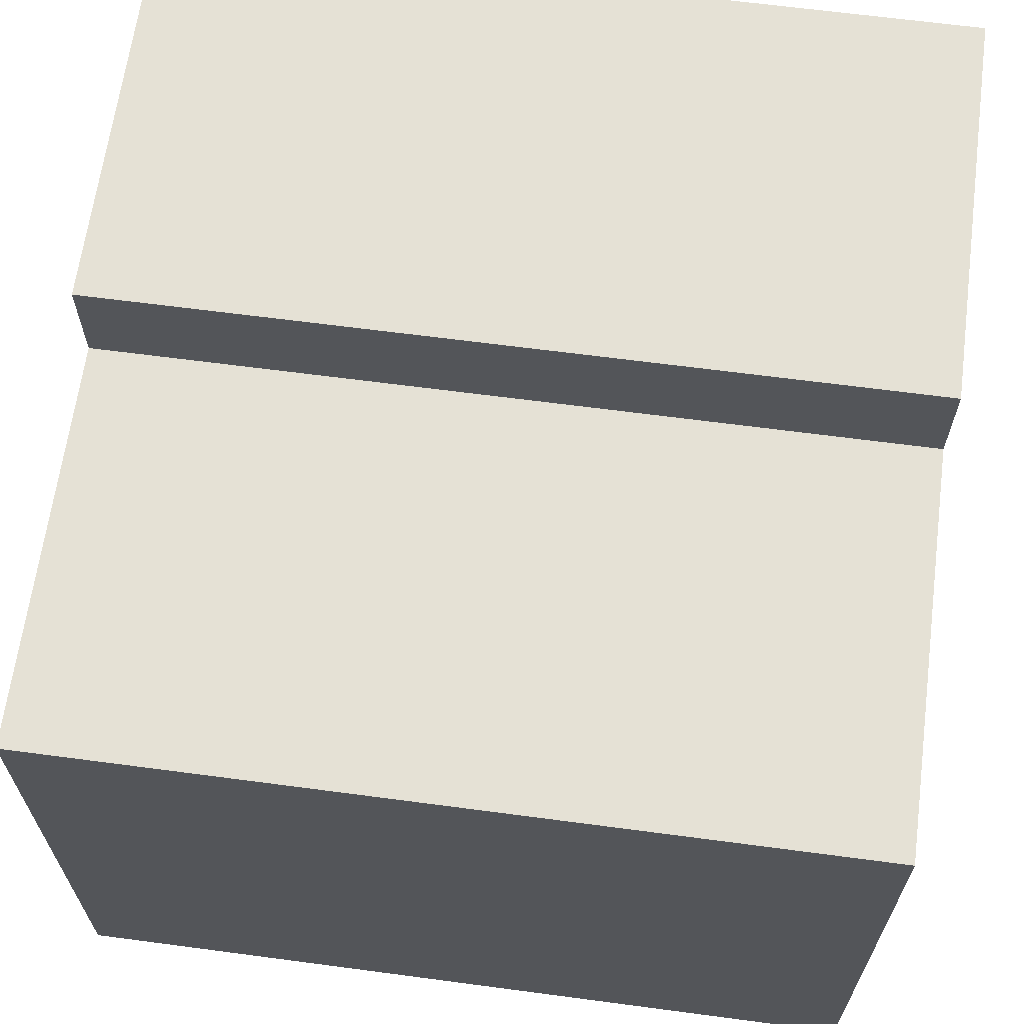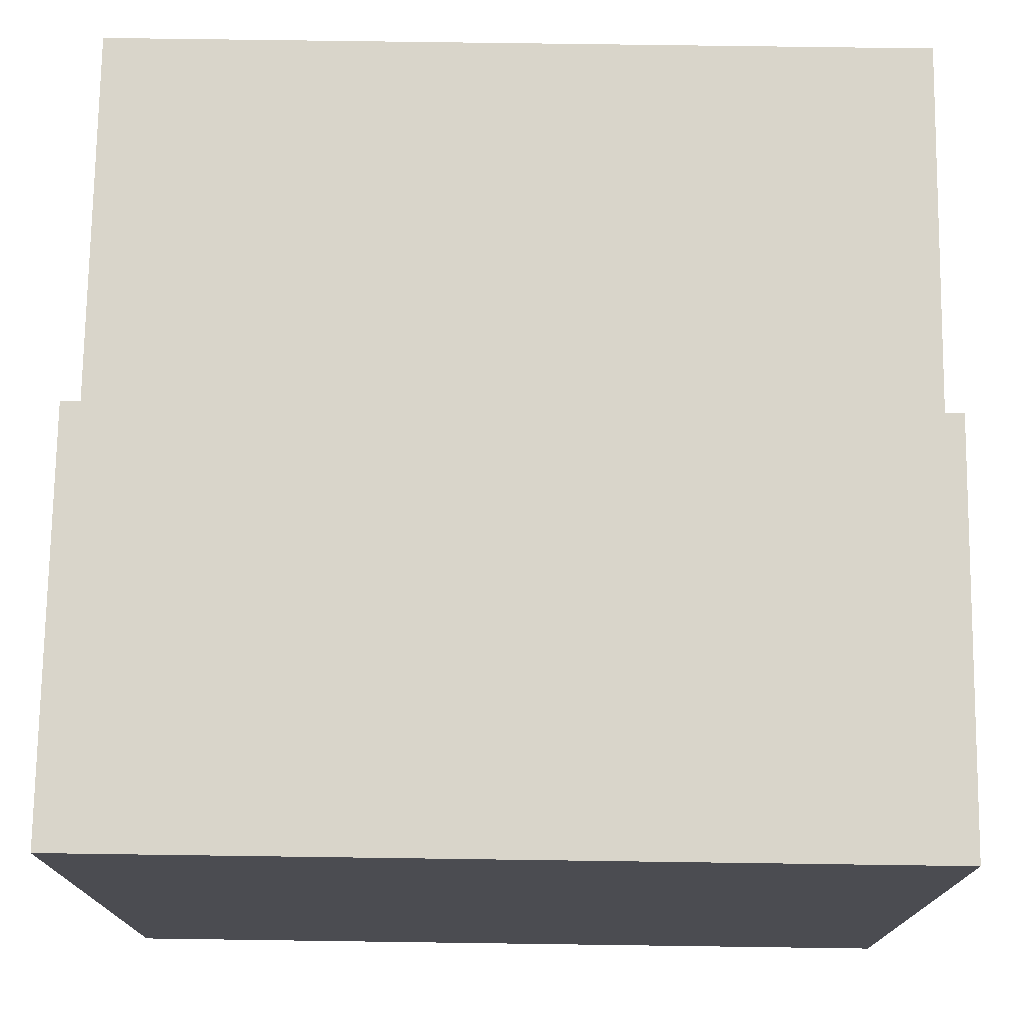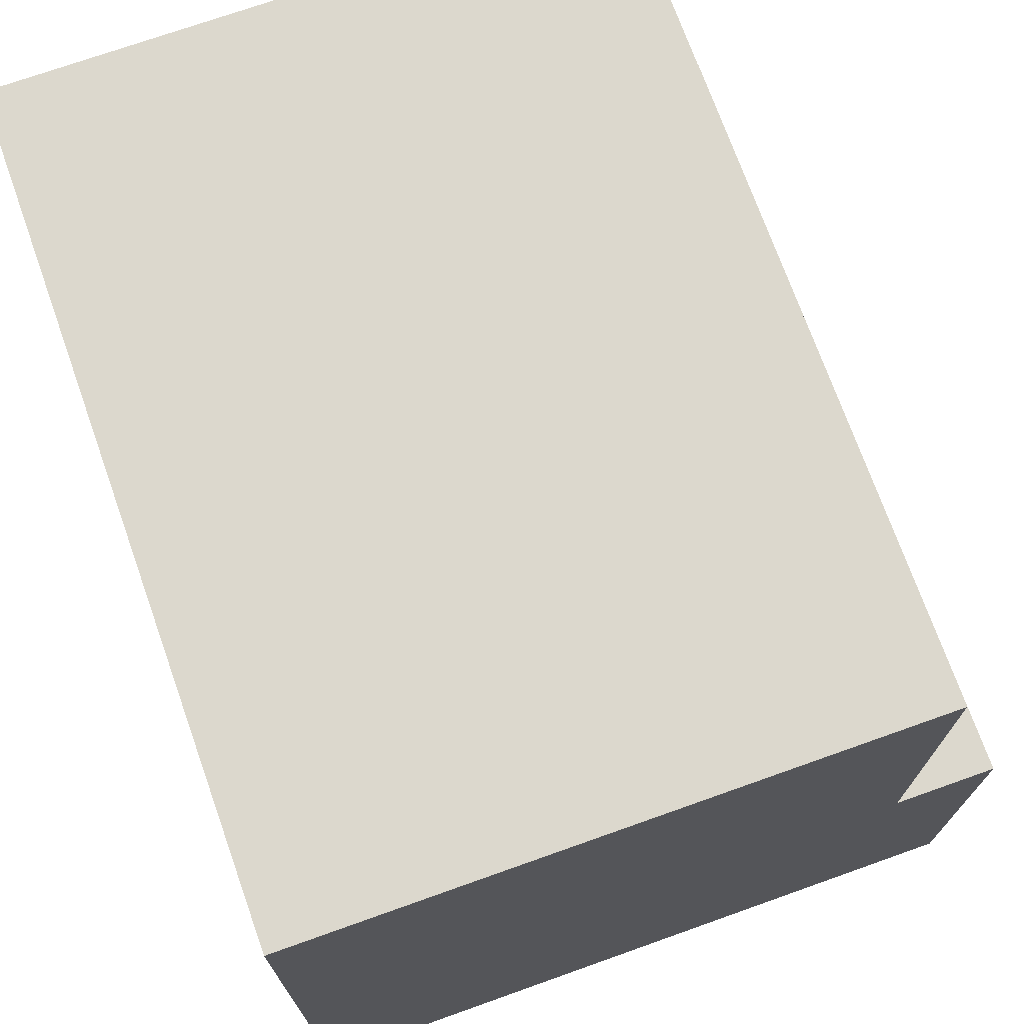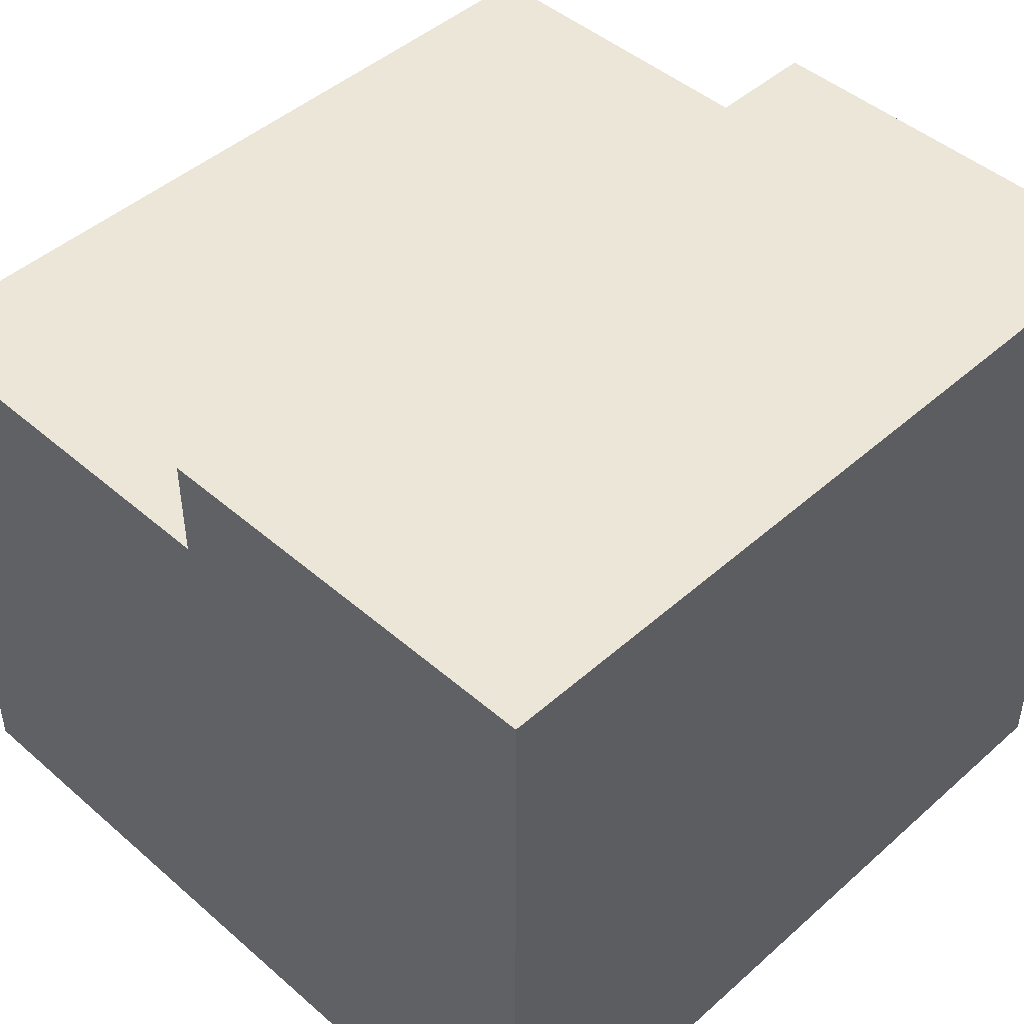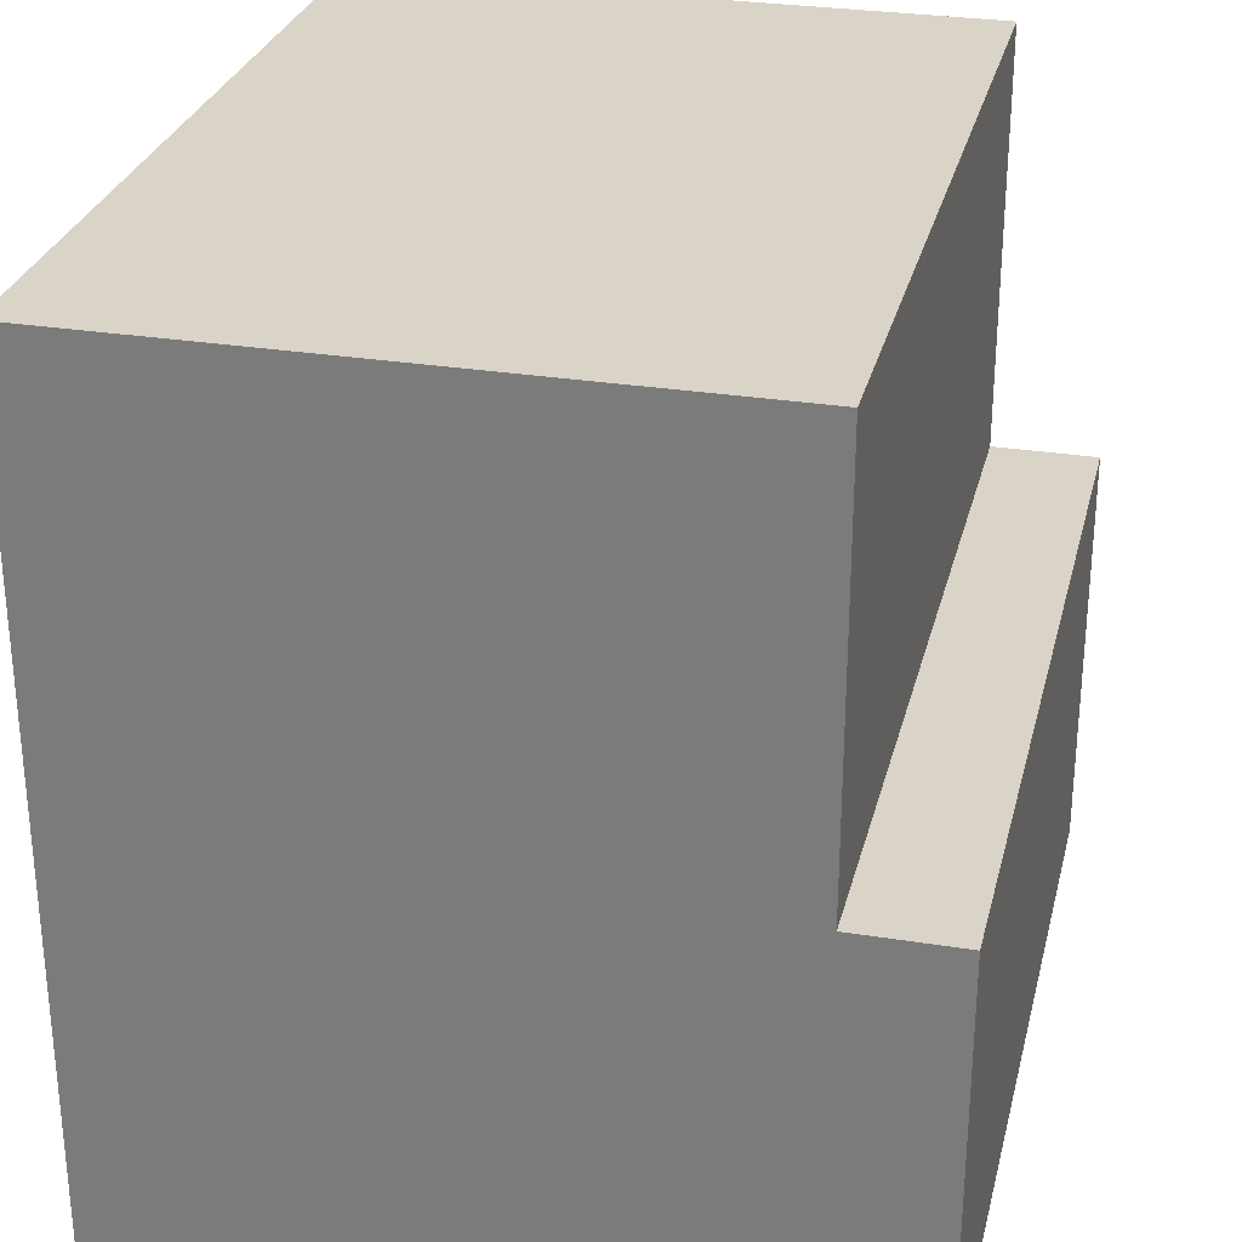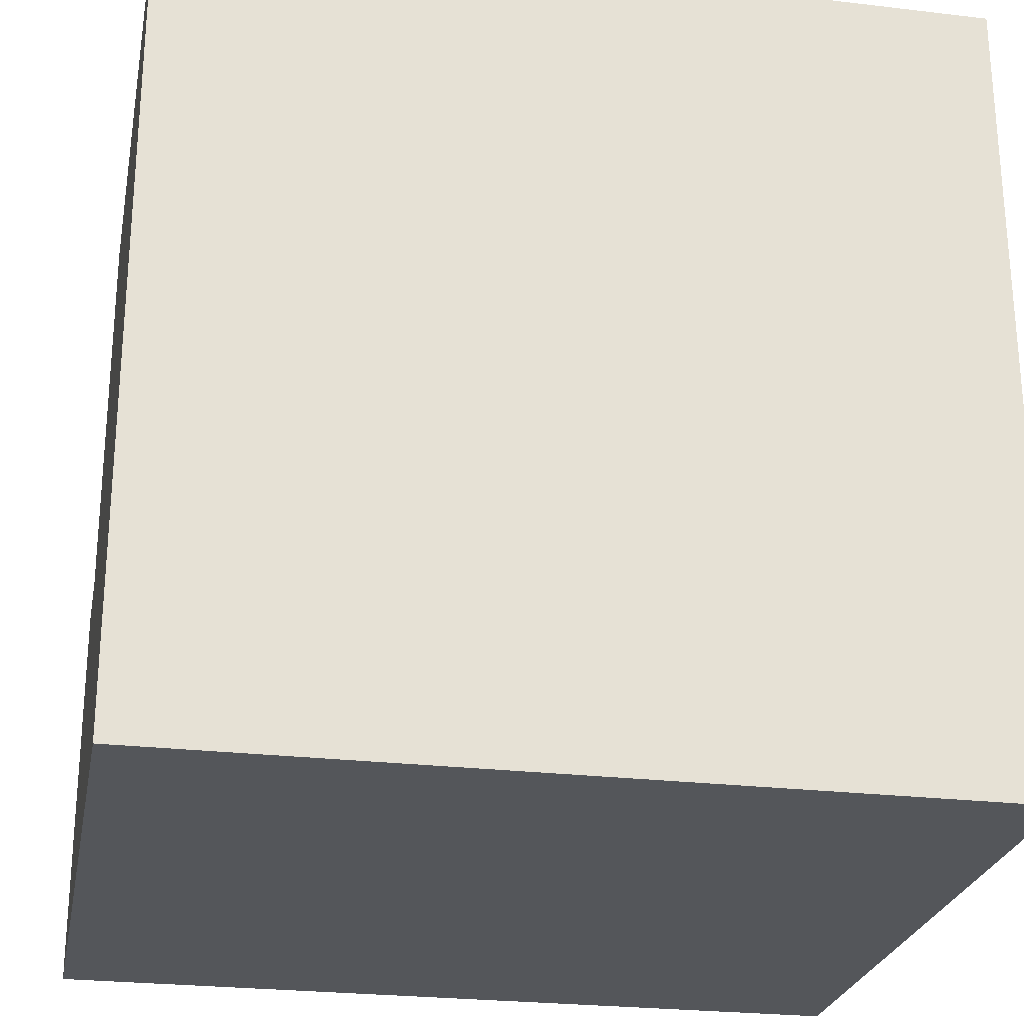
<metadata>
{"format":"obj","ext":"obj","renderer":"f3d","projection":"perspective","resolution":1024,"background":"white","views":[{"elev":65.0,"azim":7.6,"up":"+Y"},{"elev":74.6,"azim":-179.2,"up":"+Y"},{"elev":72.4,"azim":70.4,"up":"+Z"},{"elev":46.2,"azim":134.7,"up":"+Y"},{"elev":28.8,"azim":103.5,"up":"+Z"},{"elev":-25.5,"azim":-10.8,"up":"+Z"}]}
</metadata>
<code>
o
v -0.8 0 0.8
v -0.8 0 -0.8
v -0.8 1.2 0.8
v -0.8 1.2 0
v -0.8 1.2 -0.8
v -0.8 1.4 0
v -0.8 1.4 -0.8
v 0.8 0 0.8
v 0.8 0 -0.8
v 0.8 1.2 0.8
v 0.8 1.2 0
v 0.8 1.2 -0.8
v 0.8 1.4 0
v 0.8 1.4 -0.8
v -0.8 0 0.8
v -0.8 1.2 0.8
v 0.8 0 0.8
v 0.8 1.2 0.8
v -0.8 1.2 0
v -0.8 1.4 0
v 0.8 1.2 0
v 0.8 1.4 0
v -0.8 0 -0.8
v -0.8 1.2 -0.8
v -0.8 1.4 -0.8
v 0.8 0 -0.8
v 0.8 1.2 -0.8
v 0.8 1.4 -0.8
v -0.8 0 0.8
v 0.8 0 0.8
v -0.8 0 -0.8
v 0.8 0 -0.8
v -0.8 1.2 0.8
v 0.8 1.2 0.8
v -0.8 1.2 0
v 0.8 1.2 0
v -0.8 1.4 0
v 0.8 1.4 0
v -0.8 1.4 -0.8
v 0.8 1.4 -0.8
f 3 2 1
f 4 2 3
f 5 2 4
f 6 5 4
f 7 5 6
f 8 9 10
f 10 9 11
f 11 9 12
f 11 12 13
f 13 12 14
f 17 16 15
f 18 16 17
f 21 20 19
f 22 20 21
f 23 24 26
f 24 25 27
f 26 24 27
f 27 25 28
f 31 30 29
f 32 30 31
f 33 34 35
f 35 34 36
f 37 38 39
f 39 38 40

</code>
